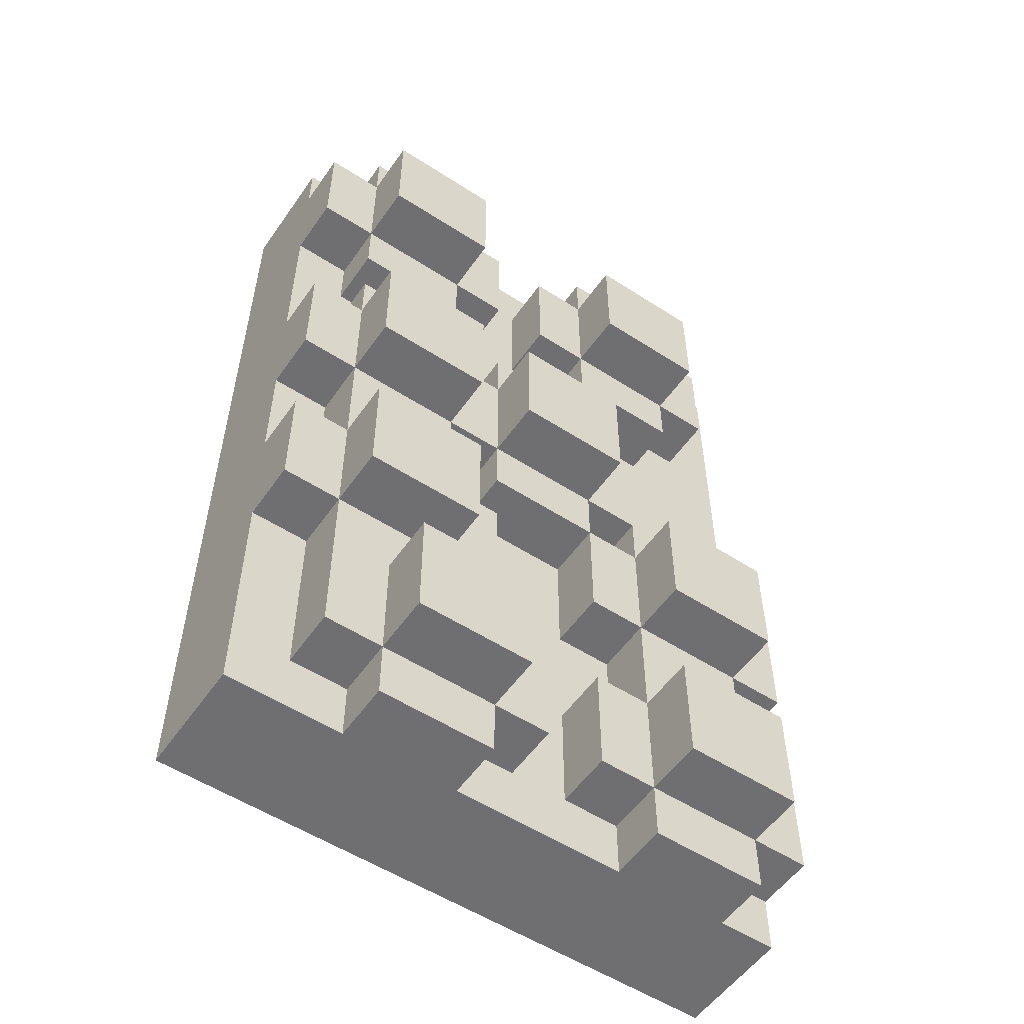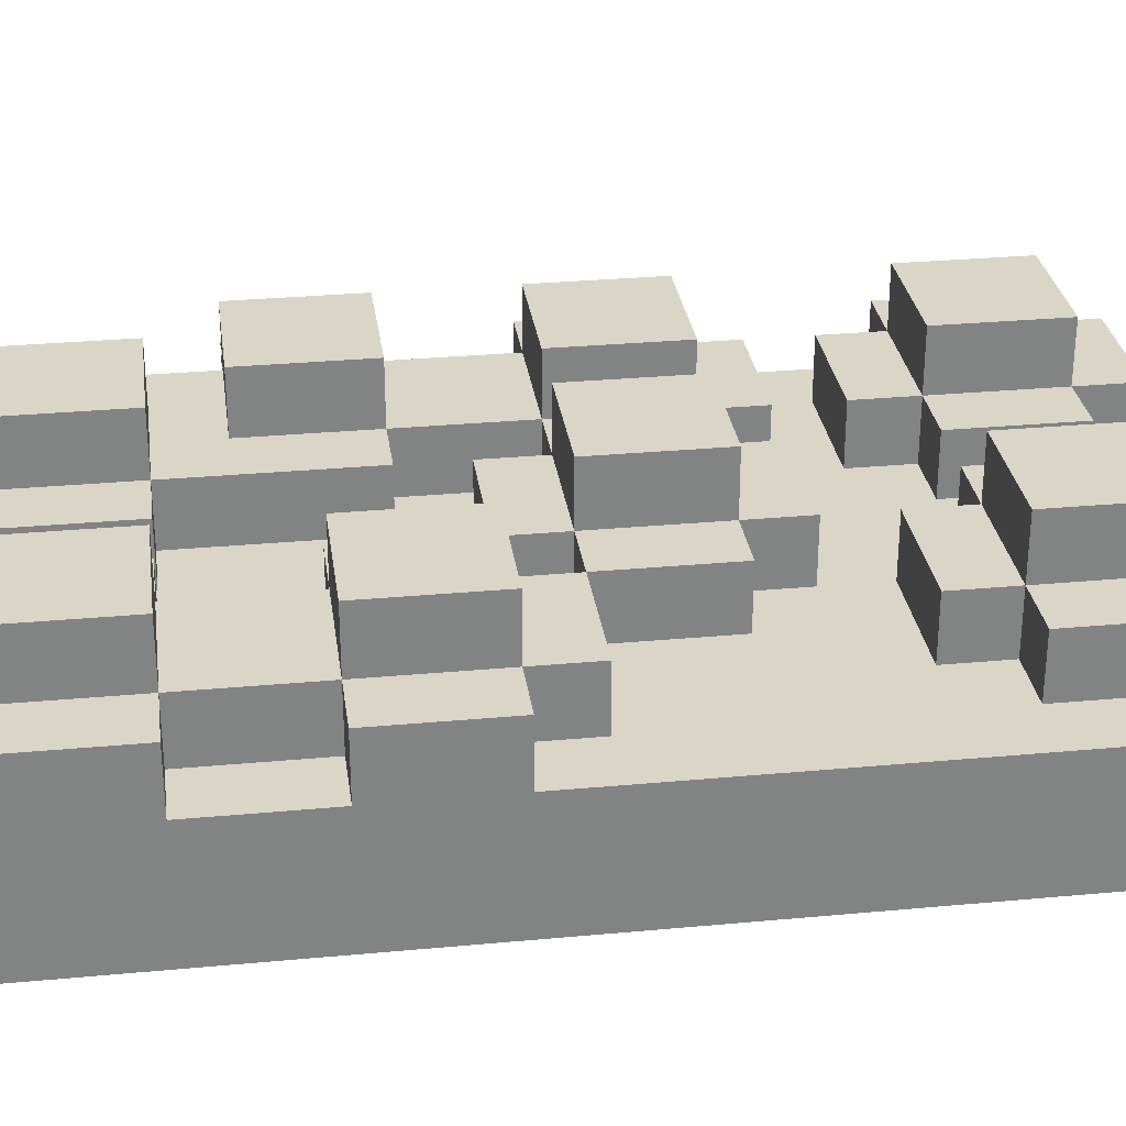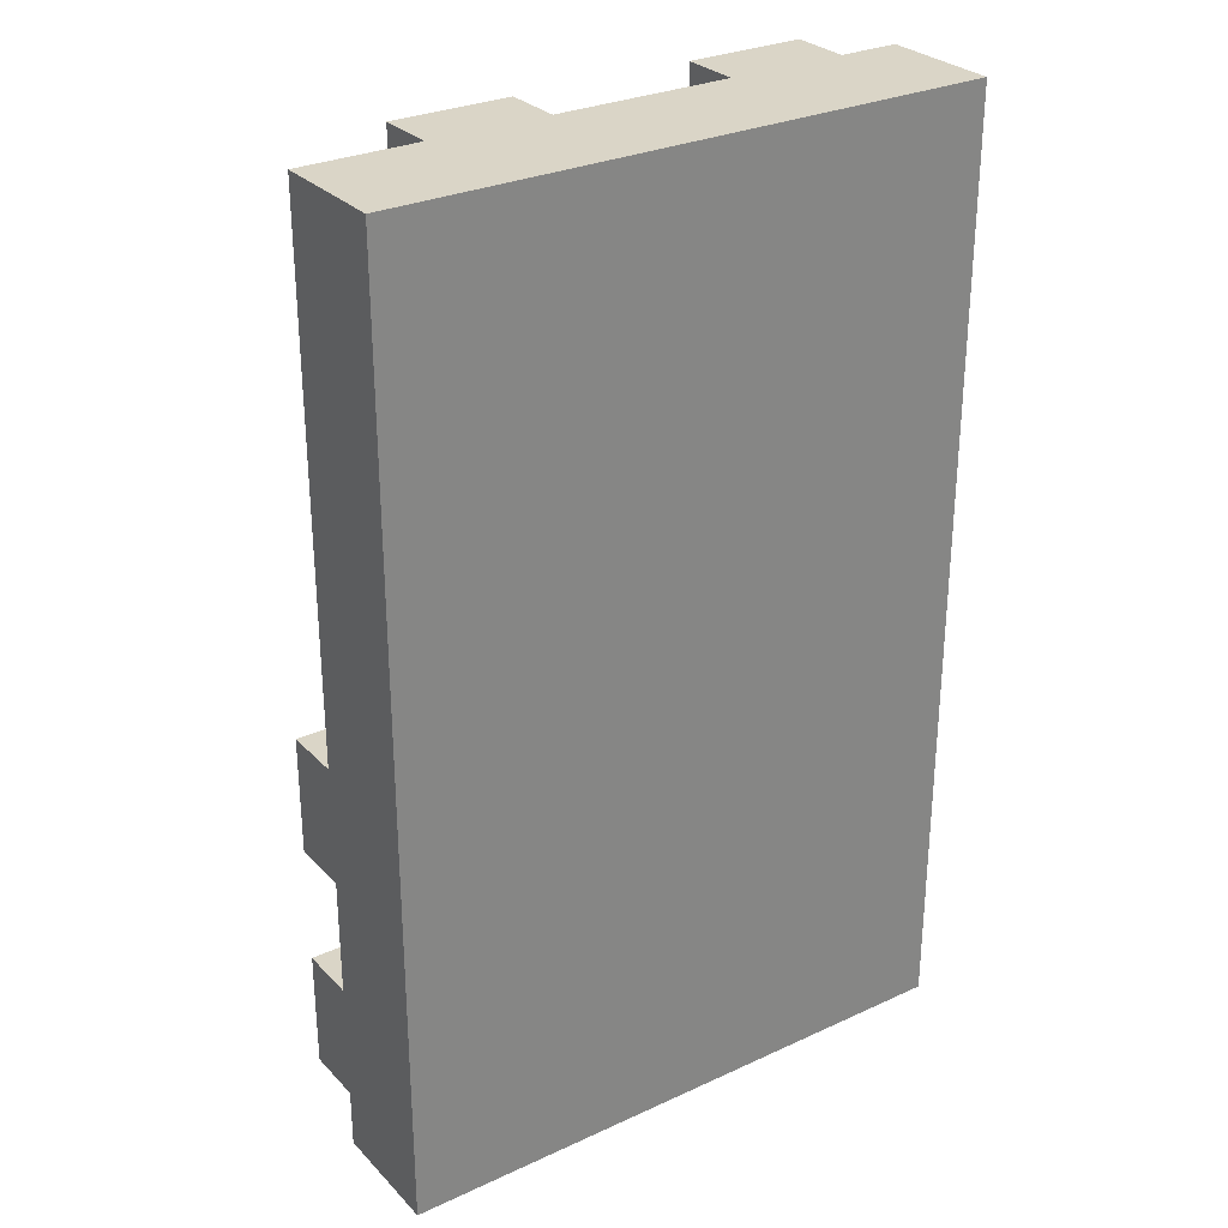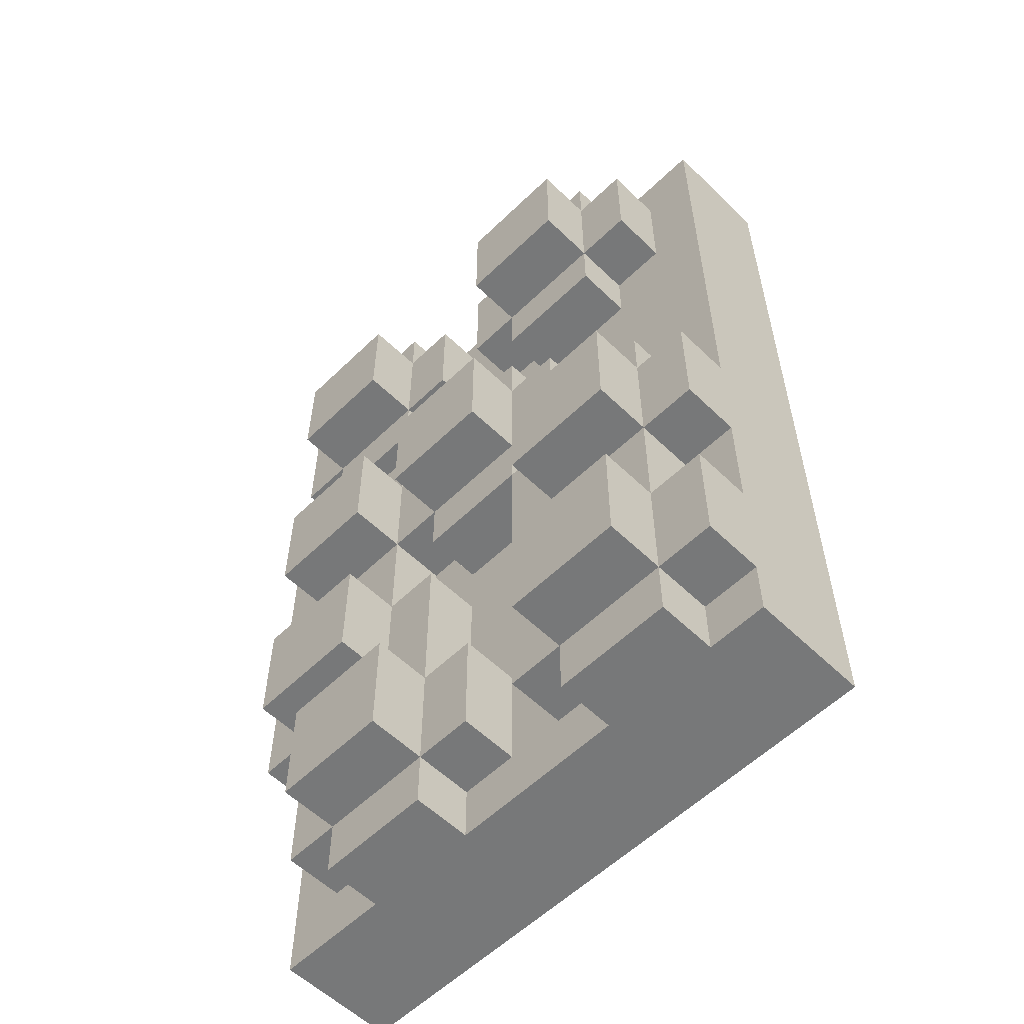
<metadata>
{"format":"obj","ext":"obj","renderer":"f3d","projection":"perspective","resolution":1024,"background":"white","views":[{"elev":-54.7,"azim":145.6,"up":"+Z"},{"elev":29.5,"azim":-97.8,"up":"+Y"},{"elev":29.0,"azim":-34.4,"up":"+Z"},{"elev":-57.4,"azim":-135.0,"up":"+Z"}]}
</metadata>
<code>
v -5 0 8
v -5 0 -8
v -5 1 8
v -5 1 -8
v -5 2 8
v -5 2 -1
v -5 2 -3
v -5 2 -5
v -5 2 -7
v -5 2 -8
v -5 3 -1
v -5 3 -3
v -5 3 -5
v -5 3 -7
v -4 2 7
v -4 2 5
v -4 2 -0
v -4 2 -1
v -4 2 -3
v -4 2 -4
v -4 2 -5
v -4 2 -7
v -4 2 -8
v -4 3 7
v -4 3 5
v -4 3 -0
v -4 3 -1
v -4 3 -3
v -4 3 -4
v -4 3 -5
v -4 3 -7
v -4 3 -8
v -4 4 -1
v -4 4 -3
v -4 4 -5
v -4 4 -7
v -3 2 8
v -3 2 7
v -3 2 5
v -3 2 4
v -3 3 8
v -3 3 7
v -3 3 5
v -3 3 4
v -3 4 7
v -3 4 5
v -2 2 2
v -2 2 -0
v -2 3 2
v -2 3 -0
v -1 2 3
v -1 2 2
v -1 2 -0
v -1 2 -1
v -1 3 3
v -1 3 2
v -1 3 -0
v -1 3 -1
v -1 4 2
v -1 4 -0
v 0 2 -5
v 0 2 -7
v 0 3 -5
v 0 3 -7
v 1 2 7
v 1 2 5
v 1 2 -2
v 1 2 -4
v 1 2 -5
v 1 2 -7
v 1 2 -8
v 1 3 7
v 1 3 5
v 1 3 -2
v 1 3 -4
v 1 3 -5
v 1 3 -7
v 1 3 -8
v 1 4 -5
v 1 4 -7
v 2 2 8
v 2 2 7
v 2 2 5
v 2 2 4
v 2 2 3
v 2 2 2
v 2 2 -0
v 2 2 -1
v 2 2 -2
v 2 3 8
v 2 3 7
v 2 3 5
v 2 3 4
v 2 3 3
v 2 3 2
v 2 3 -0
v 2 3 -1
v 2 3 -2
v 2 3 -4
v 2 4 7
v 2 4 5
v 2 4 2
v 2 4 -0
v 2 4 -2
v 2 4 -4
v -2 2 -0
v -2 2 -1
v -2 2 -3
v -2 2 -4
v -2 2 -5
v -2 2 -7
v -2 2 -8
v -2 3 -0
v -2 3 -1
v -2 3 -3
v -2 3 -4
v -2 3 -5
v -2 3 -7
v -2 3 -8
v -2 4 -1
v -2 4 -3
v -2 4 -5
v -2 4 -7
v -1 2 8
v -1 2 7
v -1 2 5
v -1 2 4
v -1 2 -1
v -1 2 -3
v -1 2 -5
v -1 2 -7
v -1 3 8
v -1 3 7
v -1 3 5
v -1 3 4
v -1 3 -1
v -1 3 -3
v -1 3 -5
v -1 3 -7
v -1 4 7
v -1 4 5
v 0 2 7
v 0 2 5
v 0 3 7
v 0 3 5
v 1 2 3
v 1 2 2
v 1 2 -0
v 1 2 -1
v 1 3 3
v 1 3 2
v 1 3 -0
v 1 3 -1
v 1 4 2
v 1 4 -0
v 3 2 -7
v 3 2 -8
v 3 3 -5
v 3 3 -7
v 3 3 -8
v 3 4 -5
v 3 4 -7
v 4 2 8
v 4 2 7
v 4 2 5
v 4 2 4
v 4 2 3
v 4 2 2
v 4 2 -0
v 4 2 -1
v 4 2 -2
v 4 2 -4
v 4 2 -5
v 4 2 -7
v 4 3 8
v 4 3 7
v 4 3 5
v 4 3 4
v 4 3 3
v 4 3 2
v 4 3 -0
v 4 3 -1
v 4 3 -2
v 4 3 -4
v 4 3 -5
v 4 3 -7
v 4 4 7
v 4 4 5
v 4 4 2
v 4 4 -0
v 4 4 -2
v 4 4 -4
v 5 0 8
v 5 0 -8
v 5 1 8
v 5 1 -8
v 5 2 8
v 5 2 7
v 5 2 5
v 5 2 2
v 5 2 -0
v 5 2 -2
v 5 2 -4
v 5 2 -8
v 5 3 7
v 5 3 5
v 5 3 2
v 5 3 -0
v 5 3 -2
v 5 3 -4
v -5 0 8
v -5 1 8
v -5 2 8
v -3 2 8
v -3 3 8
v -1 2 8
v -1 3 8
v 2 2 8
v 2 3 8
v 4 2 8
v 4 3 8
v 5 0 8
v 5 1 8
v 5 2 8
v -4 2 7
v -4 3 7
v -3 2 7
v -3 3 7
v -3 4 7
v -1 2 7
v -1 3 7
v -1 4 7
v 0 2 7
v 0 3 7
v 1 2 7
v 1 3 7
v 2 2 7
v 2 3 7
v 2 4 7
v 4 2 7
v 4 3 7
v 4 4 7
v 5 2 7
v 5 3 7
v -1 2 3
v -1 3 3
v 1 2 3
v 1 3 3
v 2 2 3
v 2 3 3
v 4 2 3
v 4 3 3
v -2 2 2
v -2 3 2
v -1 2 2
v -1 3 2
v -1 4 2
v 1 2 2
v 1 3 2
v 1 4 2
v 2 2 2
v 2 3 2
v 2 4 2
v 4 2 2
v 4 3 2
v 4 4 2
v 5 2 2
v 5 3 2
v -4 2 -0
v -4 3 -0
v -2 2 -0
v -2 3 -0
v -5 2 -1
v -5 3 -1
v -4 2 -1
v -4 3 -1
v -4 4 -1
v -2 2 -1
v -2 3 -1
v -2 4 -1
v -1 2 -1
v -1 3 -1
v 1 2 -2
v 1 3 -2
v 2 2 -2
v 2 3 -2
v 2 4 -2
v 4 2 -2
v 4 3 -2
v 4 4 -2
v 5 2 -2
v 5 3 -2
v -5 2 -5
v -5 3 -5
v -4 2 -5
v -4 3 -5
v -4 4 -5
v -2 2 -5
v -2 3 -5
v -2 4 -5
v -1 2 -5
v -1 3 -5
v 0 2 -5
v 0 3 -5
v 1 2 -5
v 1 3 -5
v 1 4 -5
v 2 3 -5
v 3 3 -5
v 3 4 -5
v -4 2 5
v -4 3 5
v -3 2 5
v -3 3 5
v -3 4 5
v -1 2 5
v -1 3 5
v -1 4 5
v 0 2 5
v 0 3 5
v 1 2 5
v 1 3 5
v 2 2 5
v 2 3 5
v 2 4 5
v 4 2 5
v 4 3 5
v 4 4 5
v 5 2 5
v 5 3 5
v -3 2 4
v -3 3 4
v -1 2 4
v -1 3 4
v 2 2 4
v 2 3 4
v 4 2 4
v 4 3 4
v -2 2 -0
v -2 3 -0
v -1 2 -0
v -1 3 -0
v -1 4 -0
v 1 2 -0
v 1 3 -0
v 1 4 -0
v 2 2 -0
v 2 3 -0
v 2 4 -0
v 4 2 -0
v 4 3 -0
v 4 4 -0
v 5 2 -0
v 5 3 -0
v -1 2 -1
v -1 3 -1
v 1 2 -1
v 1 3 -1
v -5 2 -3
v -5 3 -3
v -4 2 -3
v -4 3 -3
v -4 4 -3
v -2 2 -3
v -2 3 -3
v -2 4 -3
v -1 2 -3
v -1 3 -3
v 2 3 -4
v 2 4 -4
v 4 2 -4
v 4 3 -4
v 4 4 -4
v 5 2 -4
v 5 3 -4
v -5 2 -7
v -5 3 -7
v -4 2 -7
v -4 3 -7
v -4 4 -7
v -2 2 -7
v -2 3 -7
v -2 4 -7
v -1 2 -7
v -1 3 -7
v 0 2 -7
v 0 3 -7
v 1 2 -7
v 1 3 -7
v 1 4 -7
v 3 2 -7
v 3 3 -7
v 3 4 -7
v 4 2 -7
v 4 3 -7
v -5 0 -8
v -5 1 -8
v -5 2 -8
v -4 2 -8
v -4 3 -8
v -2 2 -8
v -2 3 -8
v 1 2 -8
v 1 3 -8
v 3 2 -8
v 3 3 -8
v 5 0 -8
v 5 1 -8
v 5 2 -8
v -5 0 8
v 5 0 8
v -5 0 -8
v 5 0 -8
v -5 2 8
v -3 2 8
v -1 2 8
v 2 2 8
v 4 2 8
v 5 2 8
v -4 2 7
v -3 2 7
v -1 2 7
v 0 2 7
v 1 2 7
v 2 2 7
v 4 2 7
v 5 2 7
v -4 2 5
v -3 2 5
v -1 2 5
v 0 2 5
v 1 2 5
v 2 2 5
v 4 2 5
v 5 2 5
v -3 2 4
v -1 2 4
v 2 2 4
v 4 2 4
v -1 2 3
v 1 2 3
v 2 2 3
v 4 2 3
v -2 2 2
v -1 2 2
v 1 2 2
v 2 2 2
v 4 2 2
v 5 2 2
v -4 2 -0
v -2 2 -0
v -1 2 -0
v 1 2 -0
v 2 2 -0
v 4 2 -0
v 5 2 -0
v -5 2 -1
v -4 2 -1
v -2 2 -1
v -1 2 -1
v 1 2 -1
v 2 2 -1
v 4 2 -1
v 1 2 -2
v 2 2 -2
v 4 2 -2
v 5 2 -2
v -5 2 -3
v -4 2 -3
v -2 2 -3
v -1 2 -3
v -4 2 -4
v -2 2 -4
v 1 2 -4
v 4 2 -4
v 5 2 -4
v -5 2 -5
v -4 2 -5
v -2 2 -5
v -1 2 -5
v 0 2 -5
v 1 2 -5
v 4 2 -5
v -5 2 -7
v -4 2 -7
v -2 2 -7
v -1 2 -7
v 0 2 -7
v 1 2 -7
v 3 2 -7
v 4 2 -7
v -5 2 -8
v -4 2 -8
v -2 2 -8
v 1 2 -8
v 3 2 -8
v 5 2 -8
v -3 3 8
v -1 3 8
v 2 3 8
v 4 3 8
v -4 3 7
v -3 3 7
v -1 3 7
v 0 3 7
v 1 3 7
v 2 3 7
v 4 3 7
v 5 3 7
v -4 3 5
v -3 3 5
v -1 3 5
v 0 3 5
v 1 3 5
v 2 3 5
v 4 3 5
v 5 3 5
v -3 3 4
v -1 3 4
v 2 3 4
v 4 3 4
v -1 3 3
v 1 3 3
v 2 3 3
v 4 3 3
v -2 3 2
v -1 3 2
v 1 3 2
v 2 3 2
v 4 3 2
v 5 3 2
v -4 3 -0
v -2 3 -0
v -1 3 -0
v 1 3 -0
v 2 3 -0
v 4 3 -0
v 5 3 -0
v -5 3 -1
v -4 3 -1
v -2 3 -1
v -1 3 -1
v 1 3 -1
v 2 3 -1
v 4 3 -1
v 1 3 -2
v 2 3 -2
v 4 3 -2
v 5 3 -2
v -5 3 -3
v -4 3 -3
v -2 3 -3
v -1 3 -3
v -4 3 -4
v -2 3 -4
v 1 3 -4
v 2 3 -4
v 4 3 -4
v 5 3 -4
v -5 3 -5
v -4 3 -5
v -2 3 -5
v -1 3 -5
v 0 3 -5
v 1 3 -5
v 2 3 -5
v 3 3 -5
v 4 3 -5
v -5 3 -7
v -4 3 -7
v -2 3 -7
v -1 3 -7
v 0 3 -7
v 1 3 -7
v 3 3 -7
v 4 3 -7
v -4 3 -8
v -2 3 -8
v 1 3 -8
v 3 3 -8
v -3 4 7
v -1 4 7
v 2 4 7
v 4 4 7
v -3 4 5
v -1 4 5
v 2 4 5
v 4 4 5
v -1 4 2
v 1 4 2
v 2 4 2
v 4 4 2
v -1 4 -0
v 1 4 -0
v 2 4 -0
v 4 4 -0
v -4 4 -1
v -2 4 -1
v 2 4 -2
v 4 4 -2
v -4 4 -3
v -2 4 -3
v 2 4 -4
v 4 4 -4
v -4 4 -5
v -2 4 -5
v 1 4 -5
v 3 4 -5
v -4 4 -7
v -2 4 -7
v 1 4 -7
v 3 4 -7
f 3 2 1
f 4 2 3
f 5 4 3
f 6 4 5
f 7 4 6
f 8 4 7
f 9 4 8
f 10 4 9
f 11 7 6
f 12 7 11
f 13 9 8
f 14 9 13
f 24 16 15
f 25 16 24
f 26 18 17
f 27 18 26
f 28 20 19
f 29 21 20
f 29 20 28
f 30 21 29
f 31 23 22
f 32 23 31
f 33 28 27
f 34 28 33
f 35 31 30
f 36 31 35
f 41 38 37
f 42 38 41
f 43 40 39
f 44 40 43
f 45 43 42
f 46 43 45
f 49 48 47
f 50 48 49
f 55 52 51
f 56 52 55
f 57 54 53
f 58 54 57
f 59 57 56
f 60 57 59
f 63 62 61
f 64 62 63
f 72 66 65
f 73 66 72
f 74 68 67
f 75 69 68
f 75 68 74
f 76 69 75
f 77 71 70
f 78 71 77
f 79 77 76
f 80 77 79
f 90 82 81
f 91 82 90
f 92 84 83
f 93 84 92
f 94 86 85
f 95 86 94
f 96 88 87
f 97 89 88
f 97 88 96
f 98 89 97
f 100 92 91
f 101 92 100
f 102 96 95
f 103 96 102
f 104 99 98
f 105 99 104
f 106 107 113
f 113 107 114
f 108 109 115
f 109 110 116
f 115 109 116
f 116 110 117
f 111 112 118
f 118 112 119
f 114 115 120
f 120 115 121
f 117 118 122
f 122 118 123
f 124 125 132
f 132 125 133
f 126 127 134
f 134 127 135
f 128 129 136
f 136 129 137
f 130 131 138
f 138 131 139
f 133 134 140
f 140 134 141
f 142 143 144
f 144 143 145
f 146 147 150
f 150 147 151
f 148 149 152
f 152 149 153
f 151 152 154
f 154 152 155
f 156 157 159
f 159 157 160
f 158 159 161
f 161 159 162
f 163 164 175
f 175 164 176
f 165 166 177
f 177 166 178
f 167 168 179
f 179 168 180
f 169 170 181
f 170 171 182
f 181 170 182
f 182 171 183
f 172 173 184
f 173 174 185
f 184 173 185
f 185 174 186
f 176 177 187
f 187 177 188
f 180 181 189
f 189 181 190
f 183 184 191
f 191 184 192
f 193 194 195
f 195 194 196
f 195 196 197
f 197 196 198
f 198 196 199
f 199 196 200
f 200 196 201
f 201 196 202
f 202 196 203
f 203 196 204
f 198 199 205
f 205 199 206
f 200 201 207
f 207 201 208
f 202 203 209
f 209 203 210
f 214 213 212
f 216 214 212
f 216 215 214
f 217 215 216
f 218 216 212
f 220 218 212
f 220 219 218
f 221 219 220
f 222 212 211
f 223 220 212
f 223 212 222
f 224 220 223
f 227 226 225
f 228 226 227
f 231 229 228
f 232 229 231
f 233 231 230
f 234 231 233
f 237 236 235
f 238 236 237
f 241 239 238
f 242 239 241
f 243 241 240
f 244 241 243
f 247 246 245
f 248 246 247
f 251 250 249
f 252 250 251
f 255 254 253
f 256 254 255
f 259 257 256
f 260 257 259
f 261 259 258
f 262 259 261
f 265 263 262
f 266 263 265
f 267 265 264
f 268 265 267
f 271 270 269
f 272 270 271
f 275 274 273
f 276 274 275
f 279 277 276
f 280 277 279
f 281 279 278
f 282 279 281
f 285 284 283
f 286 284 285
f 289 287 286
f 290 287 289
f 291 289 288
f 292 289 291
f 295 294 293
f 296 294 295
f 299 297 296
f 300 297 299
f 301 299 298
f 302 299 301
f 305 304 303
f 306 304 305
f 308 307 306
f 309 307 308
f 310 307 309
f 311 312 313
f 313 312 314
f 314 315 317
f 317 315 318
f 316 317 319
f 319 317 320
f 321 322 323
f 323 322 324
f 324 325 327
f 327 325 328
f 326 327 329
f 329 327 330
f 331 332 333
f 333 332 334
f 335 336 337
f 337 336 338
f 339 340 341
f 341 340 342
f 342 343 345
f 345 343 346
f 344 345 347
f 347 345 348
f 348 349 351
f 351 349 352
f 350 351 353
f 353 351 354
f 355 356 357
f 357 356 358
f 359 360 361
f 361 360 362
f 362 363 365
f 365 363 366
f 364 365 367
f 367 365 368
f 369 370 372
f 372 370 373
f 371 372 374
f 374 372 375
f 376 377 378
f 378 377 379
f 379 380 382
f 382 380 383
f 381 382 384
f 384 382 385
f 386 387 388
f 388 387 389
f 389 390 392
f 392 390 393
f 391 392 394
f 394 392 395
f 397 398 399
f 397 399 401
f 399 400 401
f 401 400 402
f 397 401 403
f 397 403 405
f 403 404 405
f 405 404 406
f 396 397 407
f 397 405 408
f 407 397 408
f 408 405 409
f 412 411 410
f 413 411 412
f 414 415 420
f 420 415 421
f 416 417 422
f 422 417 423
f 423 417 424
f 424 417 425
f 418 419 426
f 426 419 427
f 414 420 428
f 423 424 431
f 431 424 432
f 428 429 436
f 430 431 437
f 431 432 437
f 432 433 437
f 437 433 438
f 434 435 439
f 437 438 440
f 438 439 440
f 436 437 440
f 440 439 441
f 441 439 442
f 439 435 443
f 442 439 443
f 436 440 444
f 444 440 445
f 441 442 446
f 446 442 447
f 443 435 448
f 448 435 449
f 414 428 450
f 428 436 450
f 436 444 450
f 450 444 451
f 414 450 457
f 457 450 458
f 451 452 459
f 459 452 460
f 453 454 461
f 461 454 462
f 455 456 463
f 461 462 464
f 460 461 464
f 464 462 465
f 463 456 466
f 466 456 467
f 460 464 471
f 468 469 472
f 470 471 473
f 471 464 474
f 473 471 474
f 468 472 477
f 477 472 478
f 473 474 479
f 479 474 480
f 480 474 481
f 481 474 482
f 475 476 483
f 480 481 487
f 487 481 488
f 483 476 491
f 484 485 492
f 492 485 493
f 488 489 494
f 486 487 494
f 487 488 494
f 494 489 495
f 490 491 496
f 491 476 497
f 496 491 497
f 498 499 503
f 503 499 504
f 500 501 507
f 507 501 508
f 502 503 510
f 510 503 511
f 504 505 512
f 512 505 513
f 506 507 514
f 514 507 515
f 508 509 516
f 516 509 517
f 511 512 518
f 518 512 519
f 515 516 520
f 520 516 521
f 522 523 527
f 527 523 528
f 524 525 529
f 529 525 530
f 526 527 533
f 533 527 534
f 528 529 535
f 535 529 536
f 530 531 537
f 537 531 538
f 532 533 540
f 540 533 541
f 534 535 542
f 542 535 543
f 536 537 544
f 544 537 545
f 544 545 547
f 547 545 548
f 539 540 550
f 550 540 551
f 541 542 552
f 552 542 553
f 551 552 554
f 554 552 555
f 546 547 556
f 556 547 557
f 548 549 558
f 558 549 559
f 554 555 561
f 561 555 562
f 556 557 565
f 557 558 566
f 565 557 566
f 566 558 567
f 567 558 568
f 560 561 569
f 569 561 570
f 562 563 571
f 571 563 572
f 564 565 573
f 573 565 574
f 567 568 575
f 575 568 576
f 570 571 577
f 577 571 578
f 574 575 579
f 579 575 580
f 581 582 585
f 585 582 586
f 583 584 587
f 587 584 588
f 589 590 593
f 593 590 594
f 591 592 595
f 595 592 596
f 597 598 601
f 601 598 602
f 599 600 603
f 603 600 604
f 605 606 609
f 609 606 610
f 607 608 611
f 611 608 612

</code>
